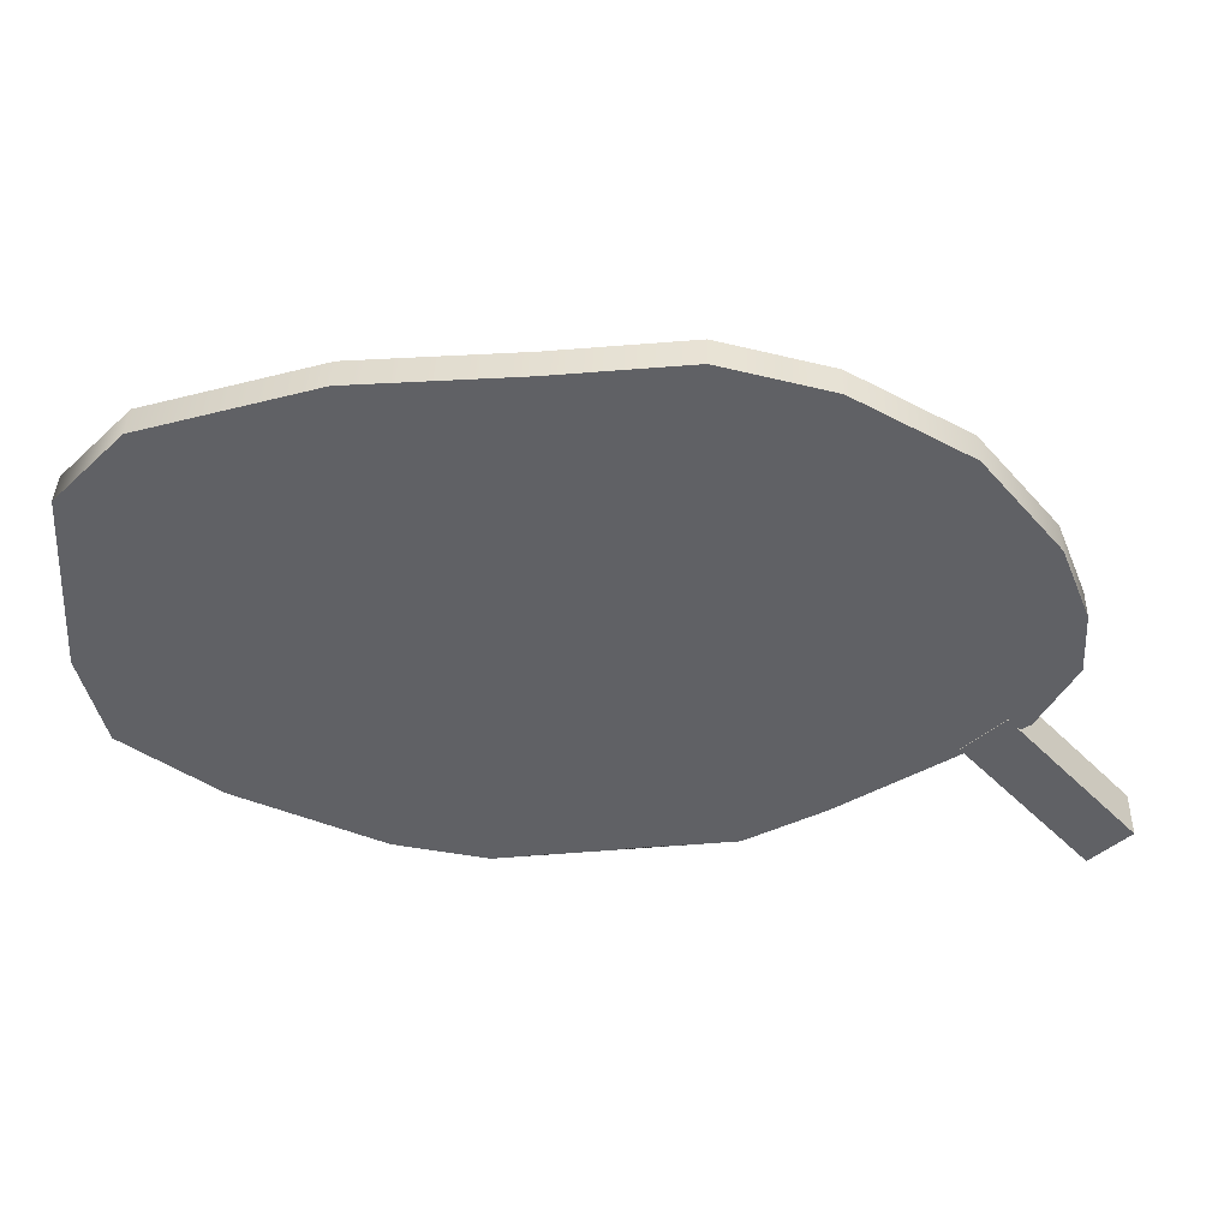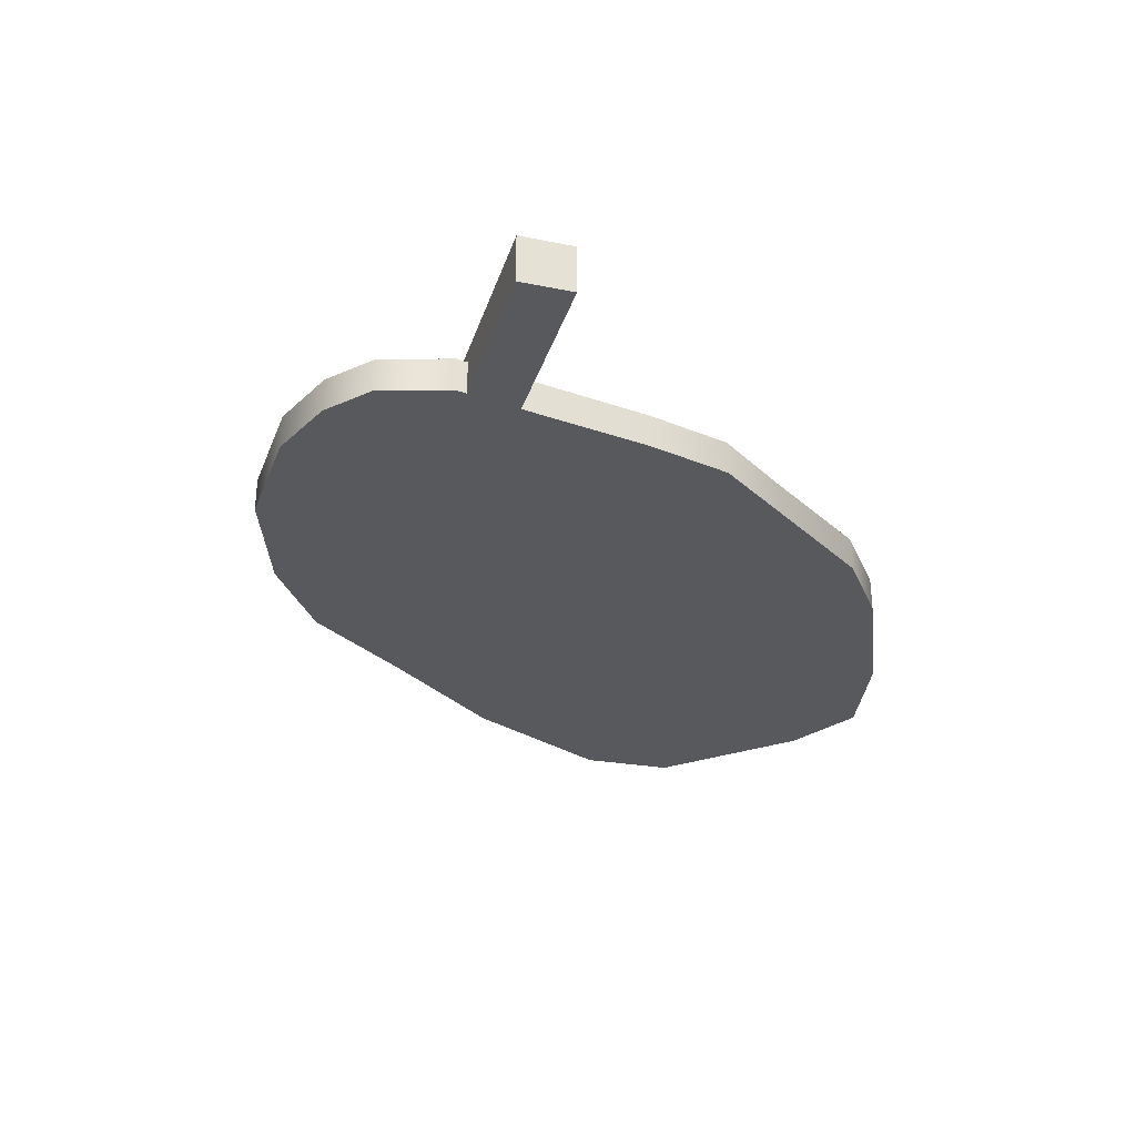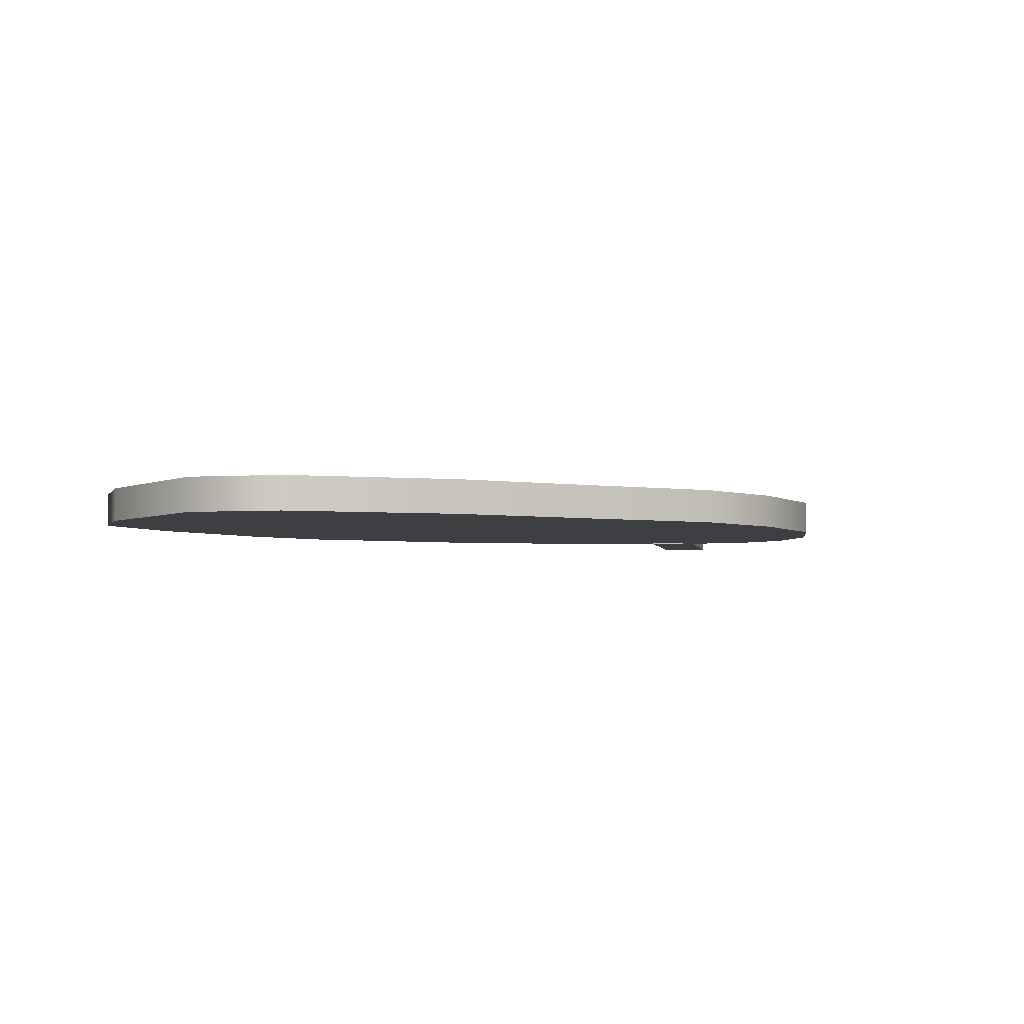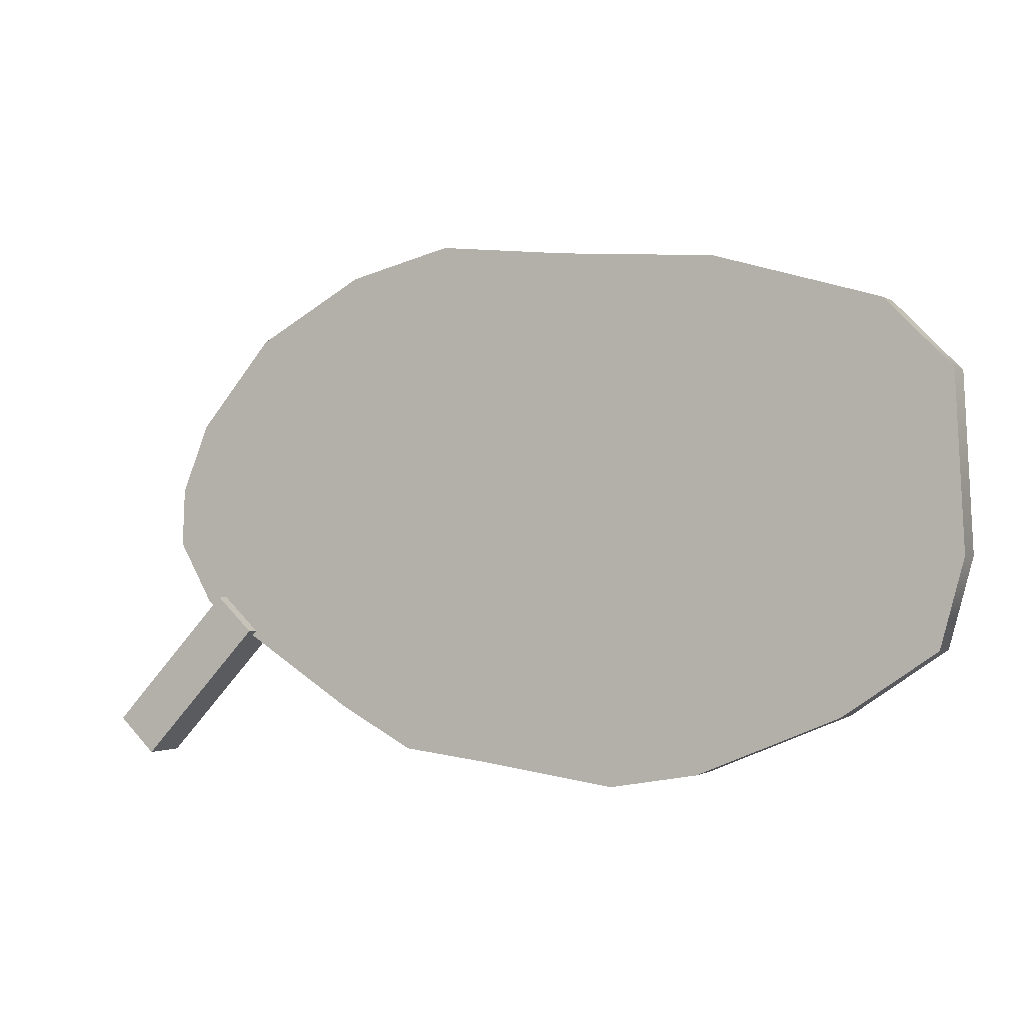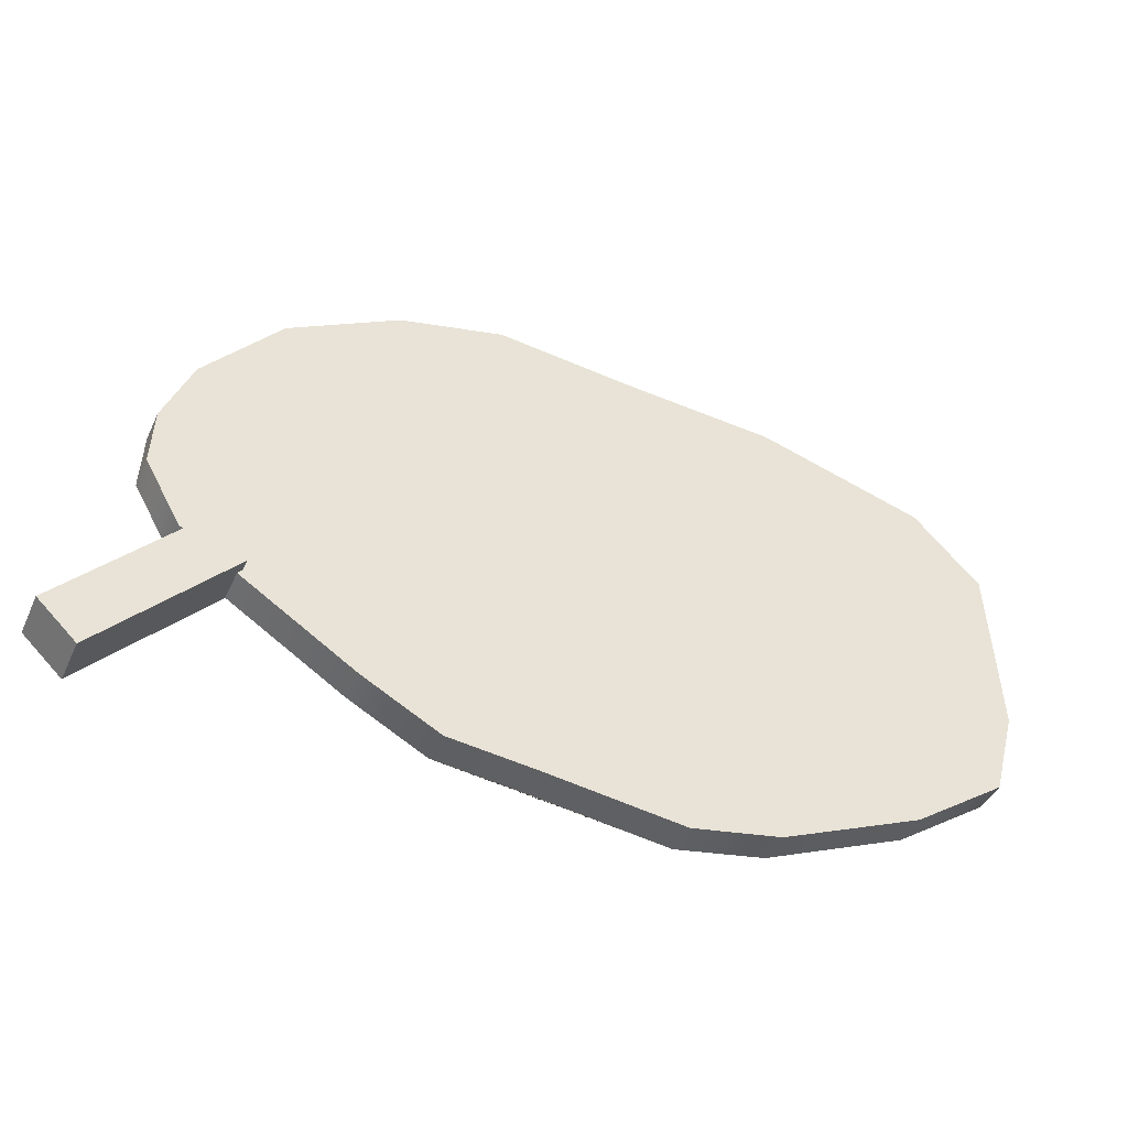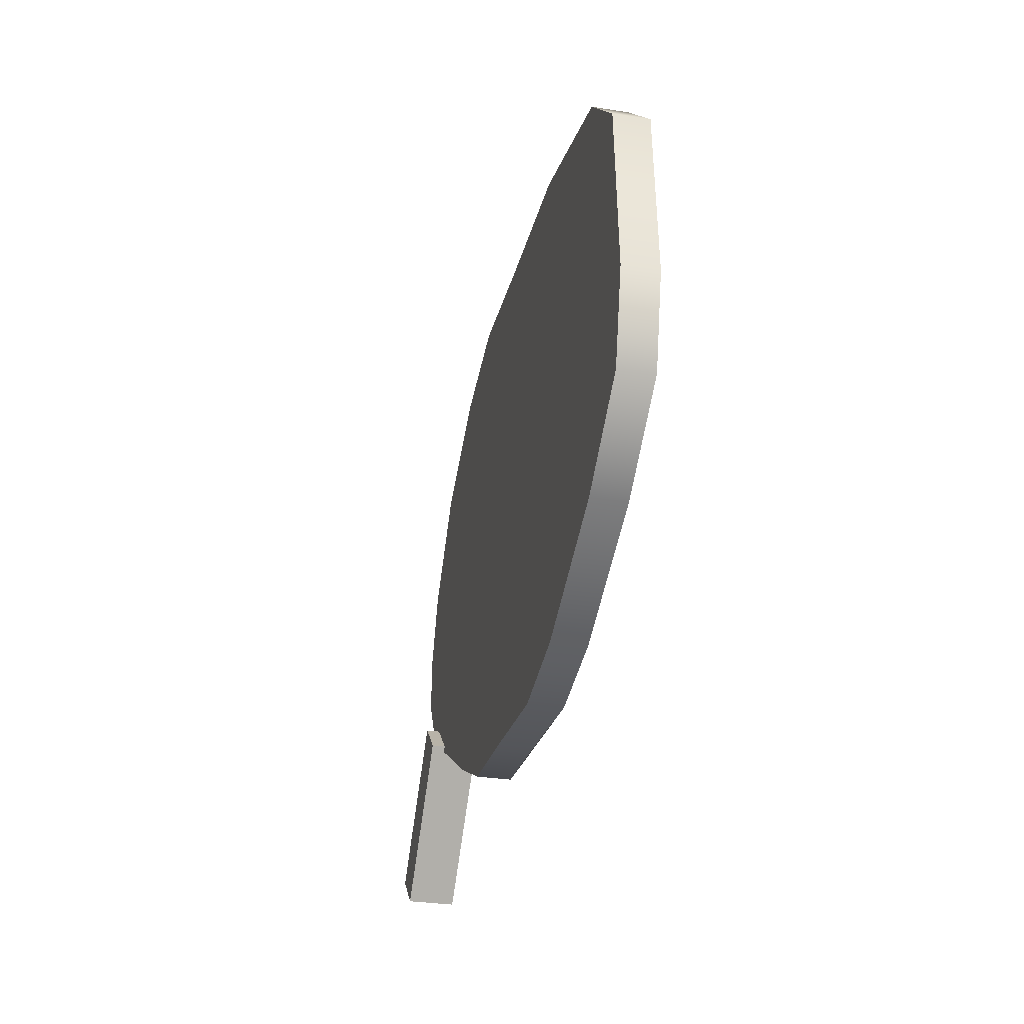
<metadata>
{"format":"obj","ext":"obj","renderer":"f3d","projection":"perspective","resolution":1024,"background":"white","views":[{"elev":39.9,"azim":1.7,"up":"+Z"},{"elev":-29.9,"azim":120.4,"up":"+Y"},{"elev":-3.8,"azim":-32.8,"up":"+Y"},{"elev":-1.3,"azim":-154.2,"up":"+Z"},{"elev":-42.3,"azim":156.5,"up":"+Z"},{"elev":-31.7,"azim":-102.3,"up":"+Z"}]}
</metadata>
<code>
g default
v 2.192 2.912 15.71
v 2.229 2.912 14.84
v -5.366 2.912 11.23
v -6.717 2.912 11.47
v -8.866 2.912 12.37
v -10.27 2.912 13.33
v -10.62 2.912 14.64
v -10.49 2.912 17.22
v -9.492 2.912 18.24
v -6.981 2.912 18.98
v -4.594 2.912 19.17
v -2.613 2.912 19.38
v -1.025 2.912 18.99
v 0.6353 2.912 18.07
v 1.768 2.912 16.74
v 2.192 3.423 15.71
v 2.229 3.423 14.84
v -5.366 3.423 11.23
v -6.717 3.423 11.47
v -8.866 3.423 12.37
v -10.27 3.423 13.33
v -10.62 3.423 14.64
v -10.49 3.423 17.22
v -9.492 3.423 18.24
v -6.981 3.423 18.98
v -4.594 3.423 19.17
v -2.613 3.423 19.38
v -1.025 3.423 18.99
v 0.6353 3.423 18.07
v 1.768 3.423 16.74
v -4.338 2.912 15.73
v -4.338 3.423 15.73
v 1.69 2.912 13.89
v 1.69 3.423 13.89
v -3.337 2.912 11.51
v -3.337 3.423 11.51
v -0.8238 2.912 12.29
v -0.8238 3.423 12.29
v -1.975 2.912 11.67
v -1.975 3.423 11.67
g pCylinder1
f 1 2 17 16
f 2 33 34 17
f 3 4 19 18
f 4 5 20 19
f 5 6 21 20
f 6 7 22 21
f 7 8 23 22
f 8 9 24 23
f 9 10 25 24
f 10 11 26 25
f 11 12 27 26
f 12 13 28 27
f 13 14 29 28
f 14 15 30 29
f 15 1 16 30
f 2 1 31
f 3 35 39 37 33 2 31
f 4 3 31
f 5 4 31
f 6 5 31
f 7 6 31
f 8 7 31
f 9 8 31
f 10 9 31
f 11 10 31
f 12 11 31
f 13 12 31
f 14 13 31
f 15 14 31
f 1 15 31
f 16 17 32
f 17 34 38 40 36 18 32
f 18 19 32
f 19 20 32
f 20 21 32
f 21 22 32
f 22 23 32
f 23 24 32
f 24 25 32
f 25 26 32
f 26 27 32
f 27 28 32
f 28 29 32
f 29 30 32
f 30 16 32
f 34 33 37 38
f 36 35 3 18
f 38 37 39 40
f 40 39 35 36
g default
v 3.261 2.904 11.97
v 2.69 2.904 11.44
v 3.261 3.623 11.97
v 2.69 3.623 11.44
v 1.376 3.623 13.98
v 0.8049 3.623 13.44
v 1.376 2.904 13.98
v 0.8049 2.904 13.44
g pCube2
f 41 42 44 43
f 43 44 46 45
f 45 46 48 47
f 47 48 42 41
f 42 48 46 44
f 47 41 43 45

</code>
